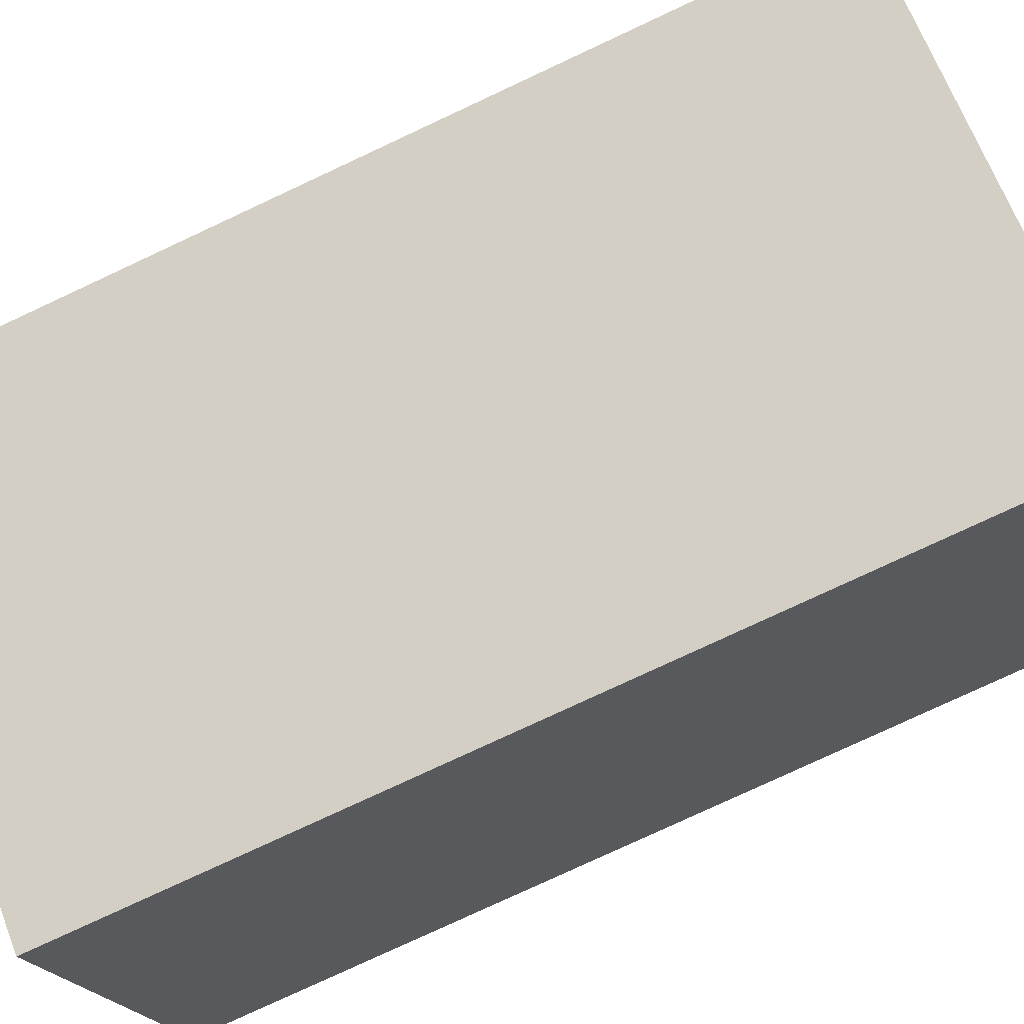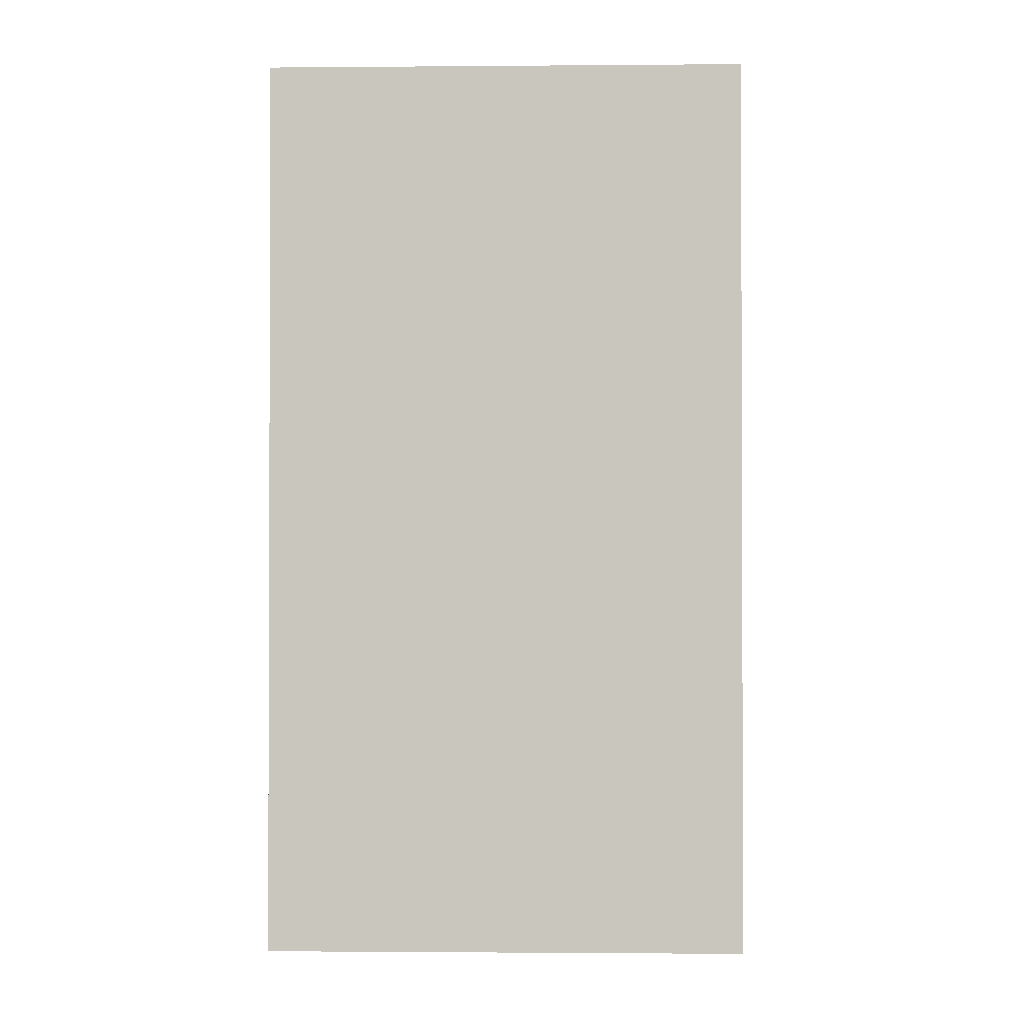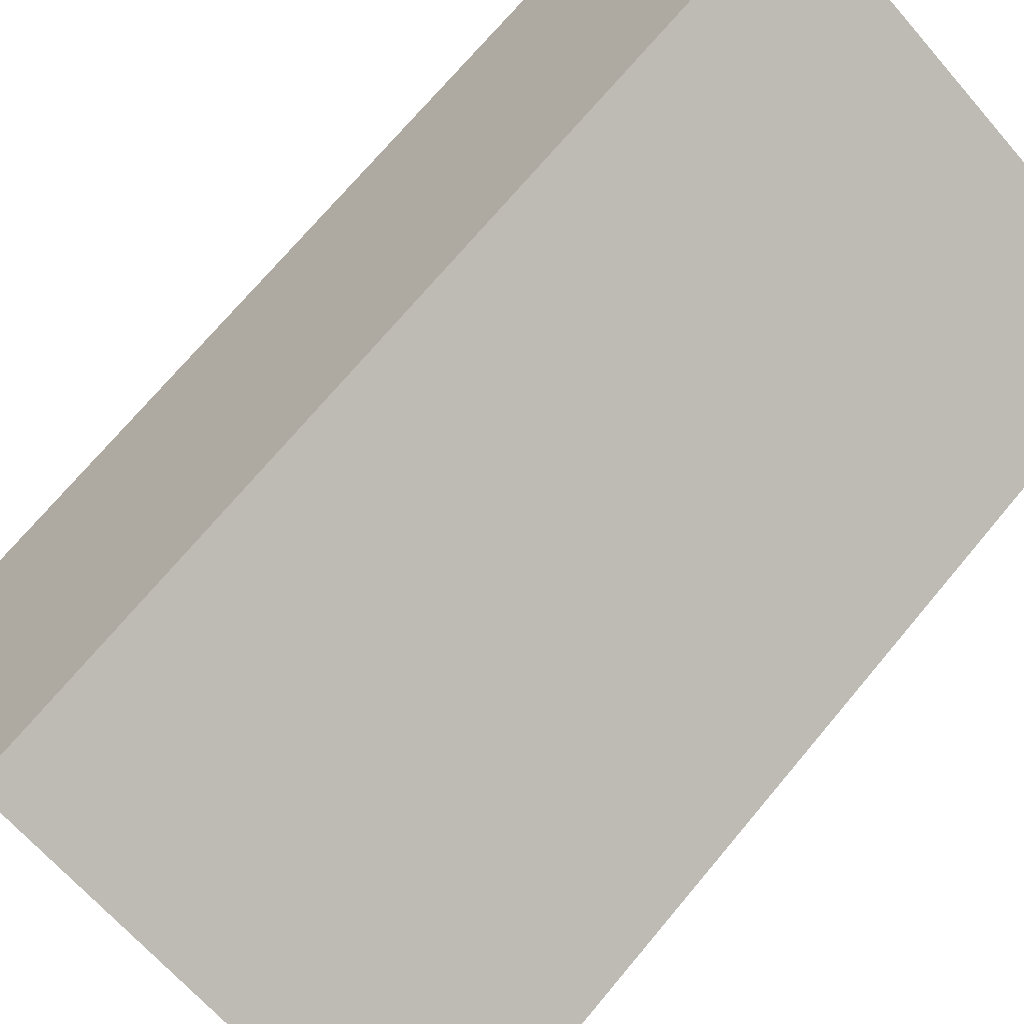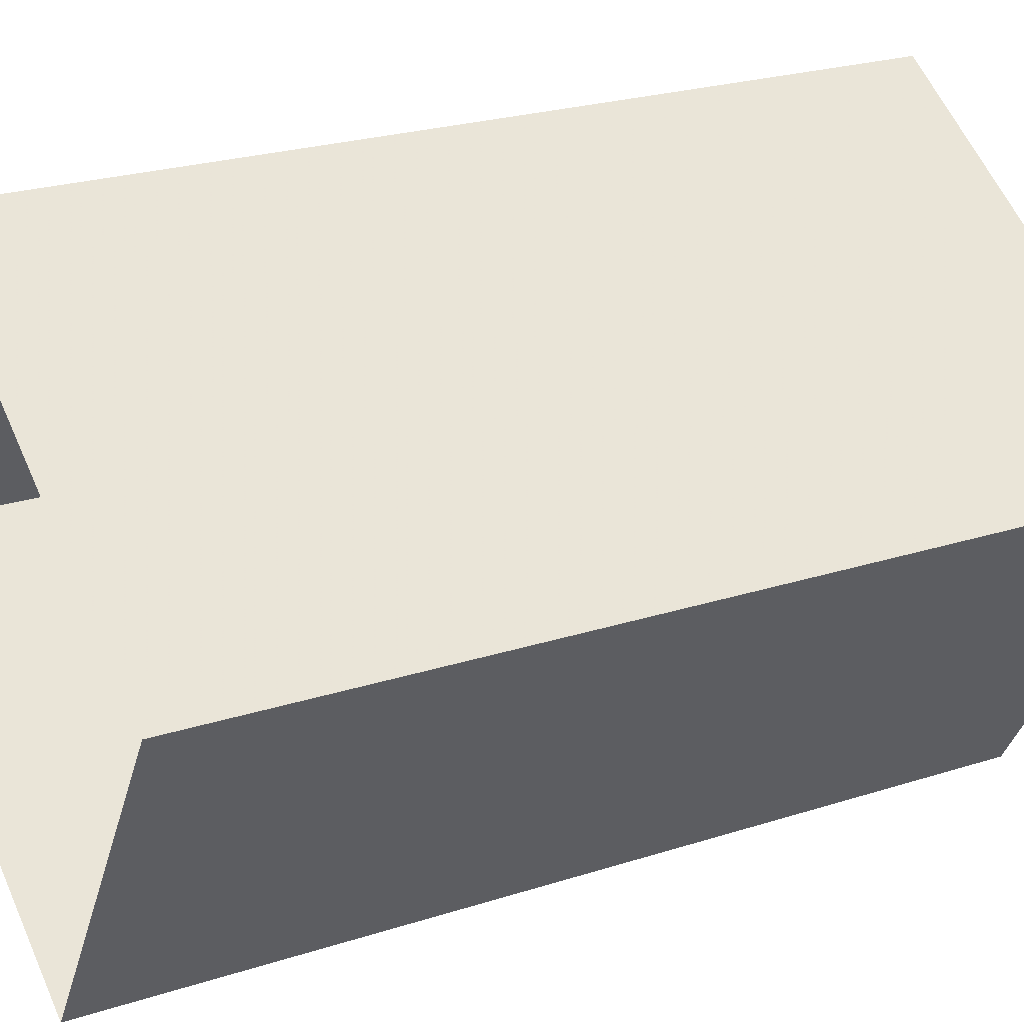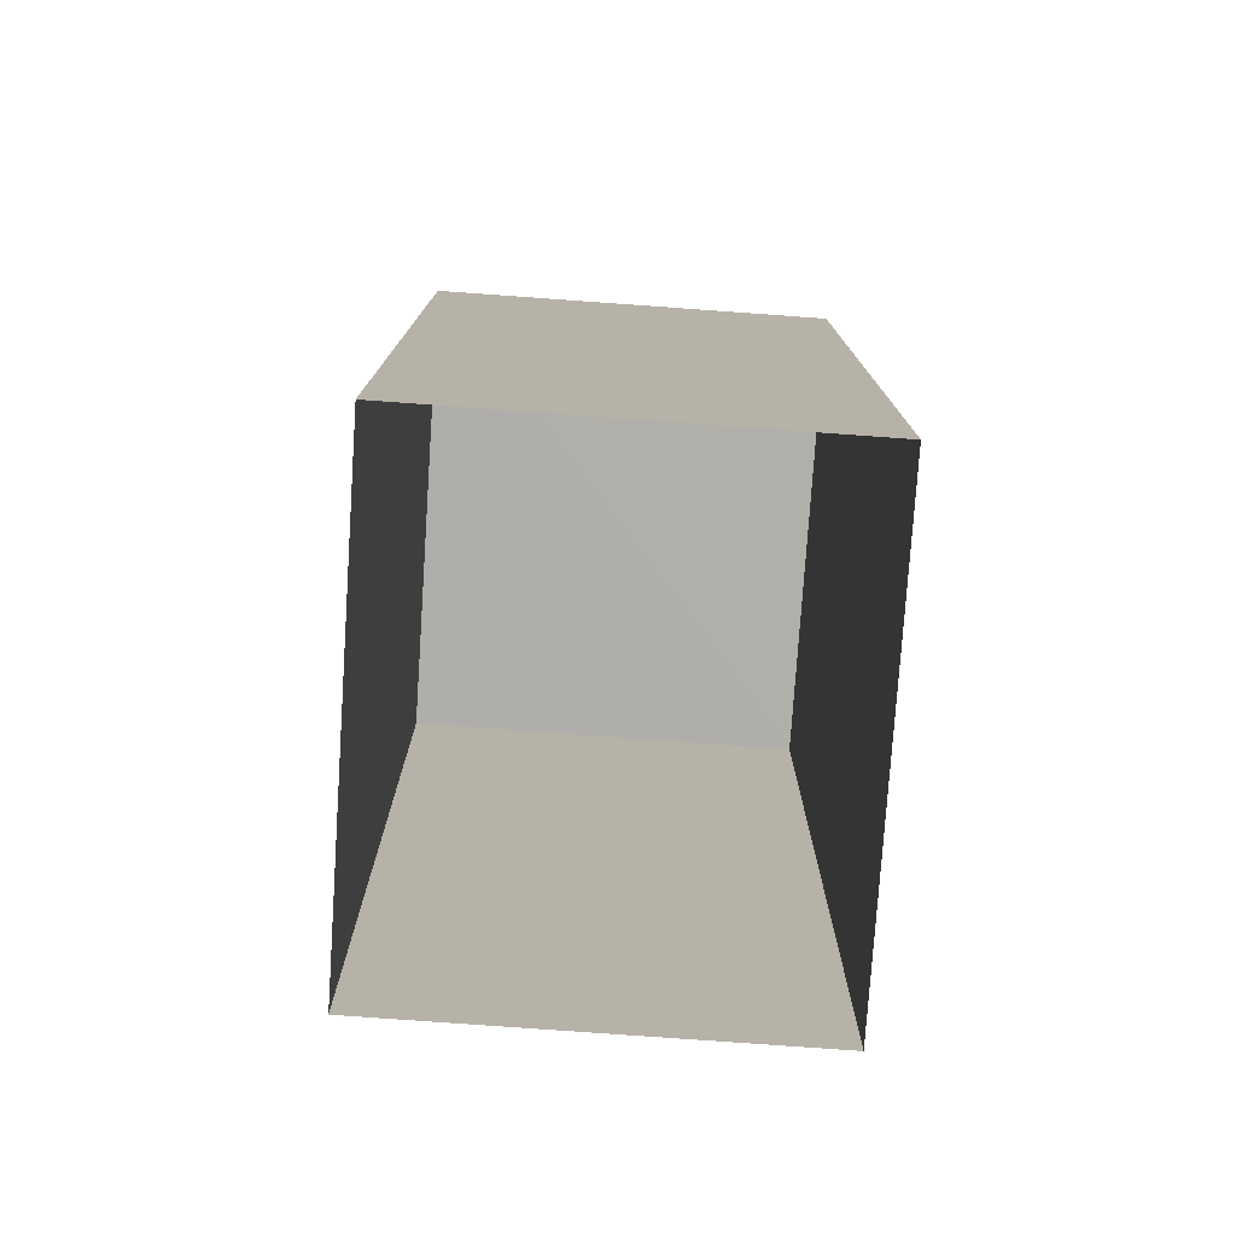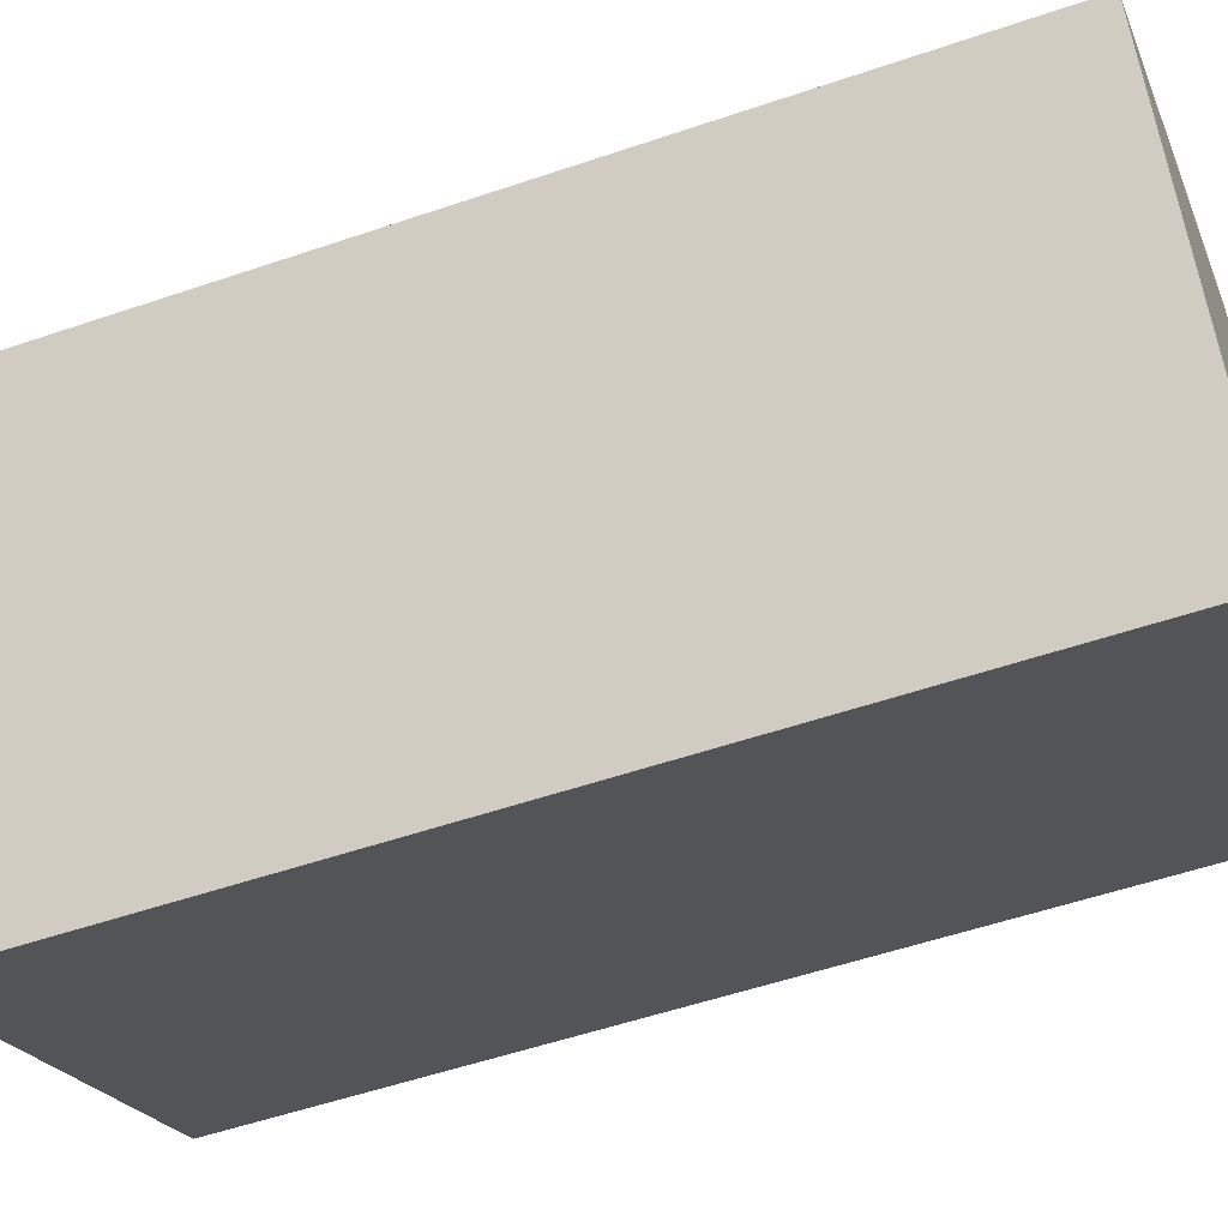
<metadata>
{"format":"obj","ext":"obj","renderer":"f3d","projection":"perspective","resolution":1024,"background":"white","views":[{"elev":-79.2,"azim":115.0,"up":"+Y"},{"elev":-1.4,"azim":33.1,"up":"+Z"},{"elev":71.5,"azim":-140.0,"up":"+Y"},{"elev":23.8,"azim":-118.4,"up":"+Y"},{"elev":-78.0,"azim":117.5,"up":"+Z"},{"elev":-53.4,"azim":-70.0,"up":"+Y"}]}
</metadata>
<code>
v -2.234e+05 -1.272e+05 18.05
v -2.234e+05 -1.272e+05 18.05
v -2.234e+05 -1.272e+05 18.05
v -2.234e+05 -1.272e+05 18.05
v -2.234e+05 -1.272e+05 21.68
v -2.234e+05 -1.272e+05 21.68
v -2.234e+05 -1.272e+05 21.68
v -2.234e+05 -1.272e+05 21.68
f 1 2 3
f 1 4 2
f 5 6 7
f 5 8 6
f 7 3 2
f 5 7 2
f 6 1 3
f 7 6 3
f 6 4 1
f 6 8 4
f 5 2 4
f 8 5 4

</code>
